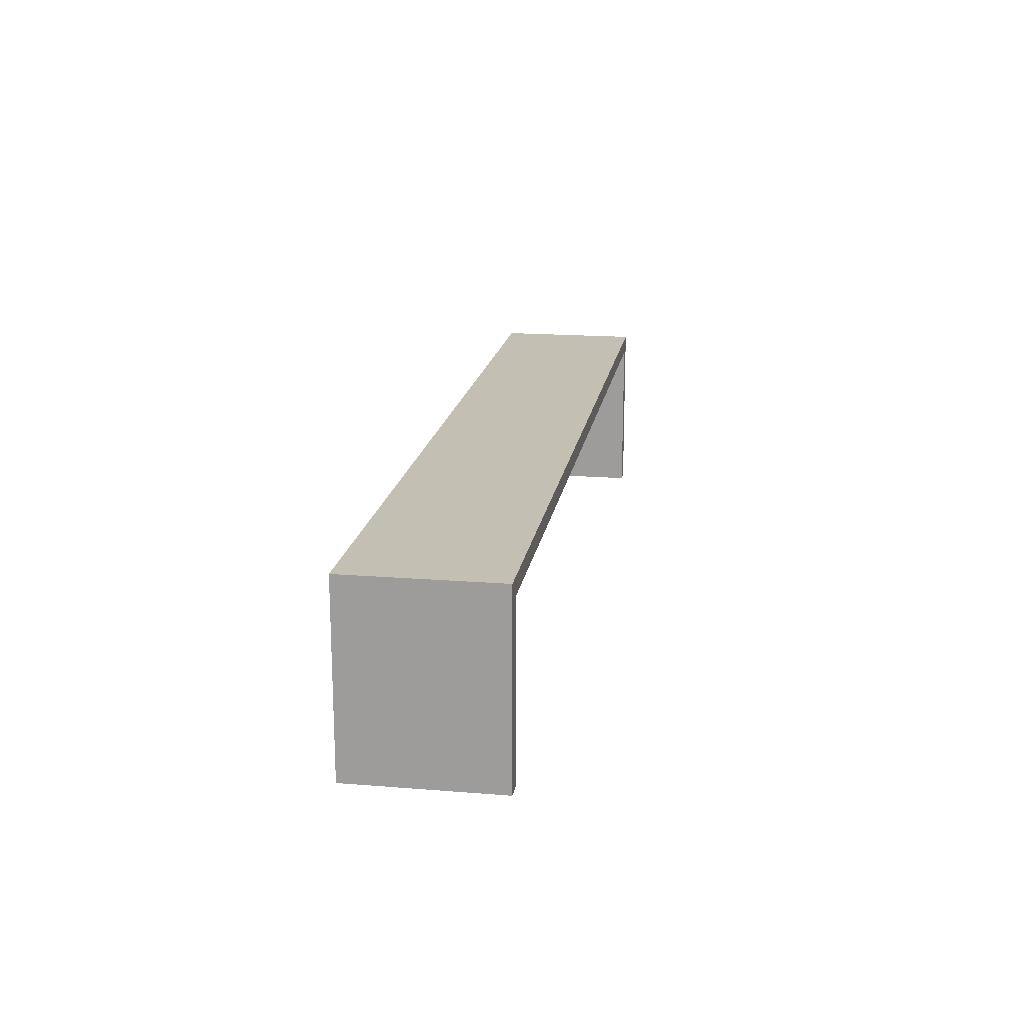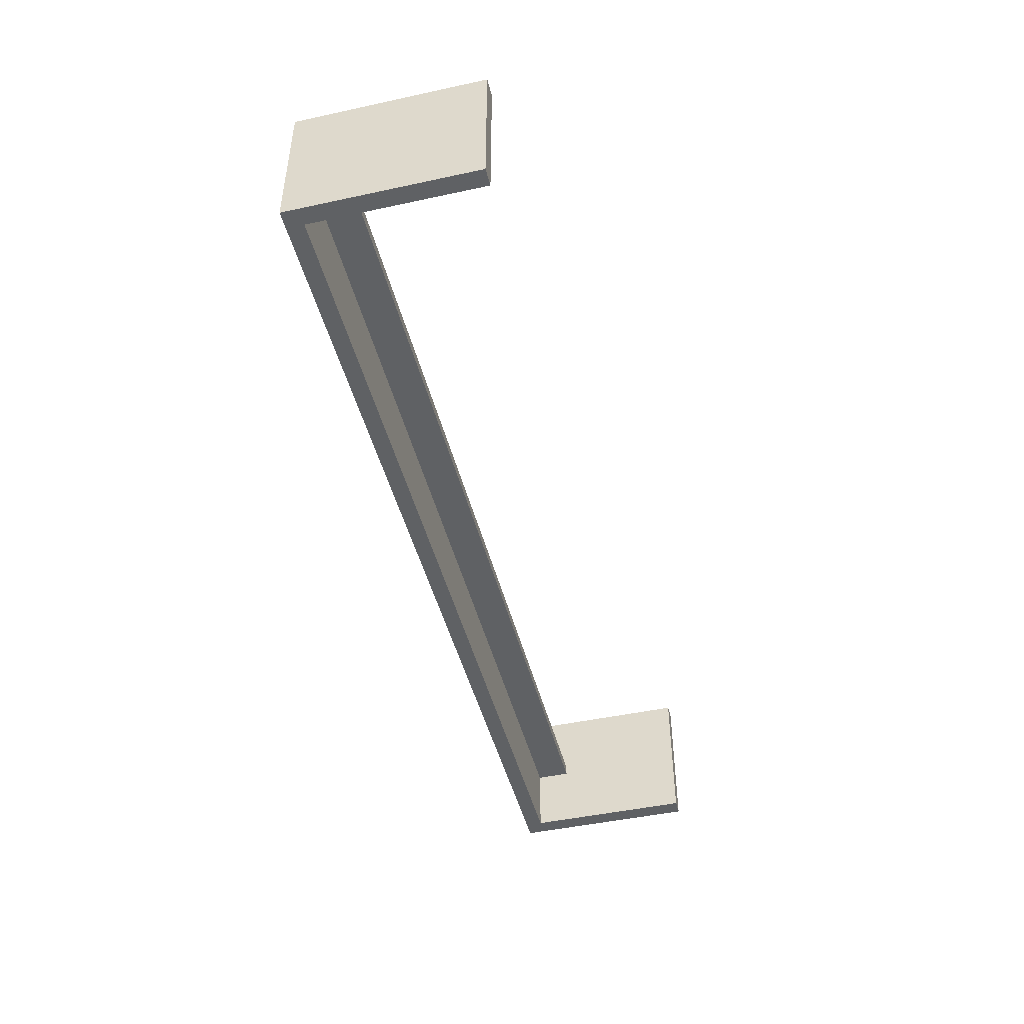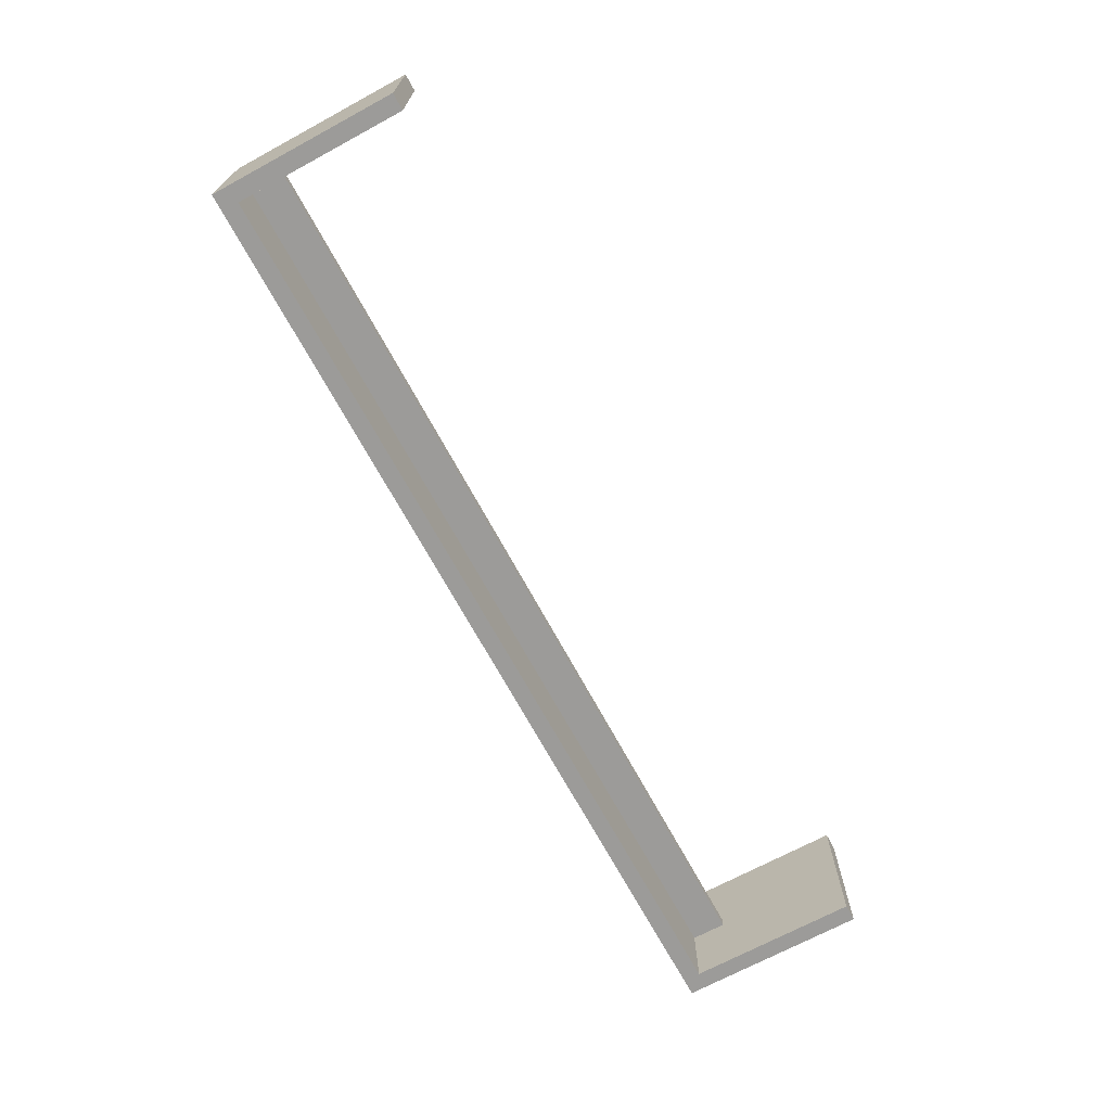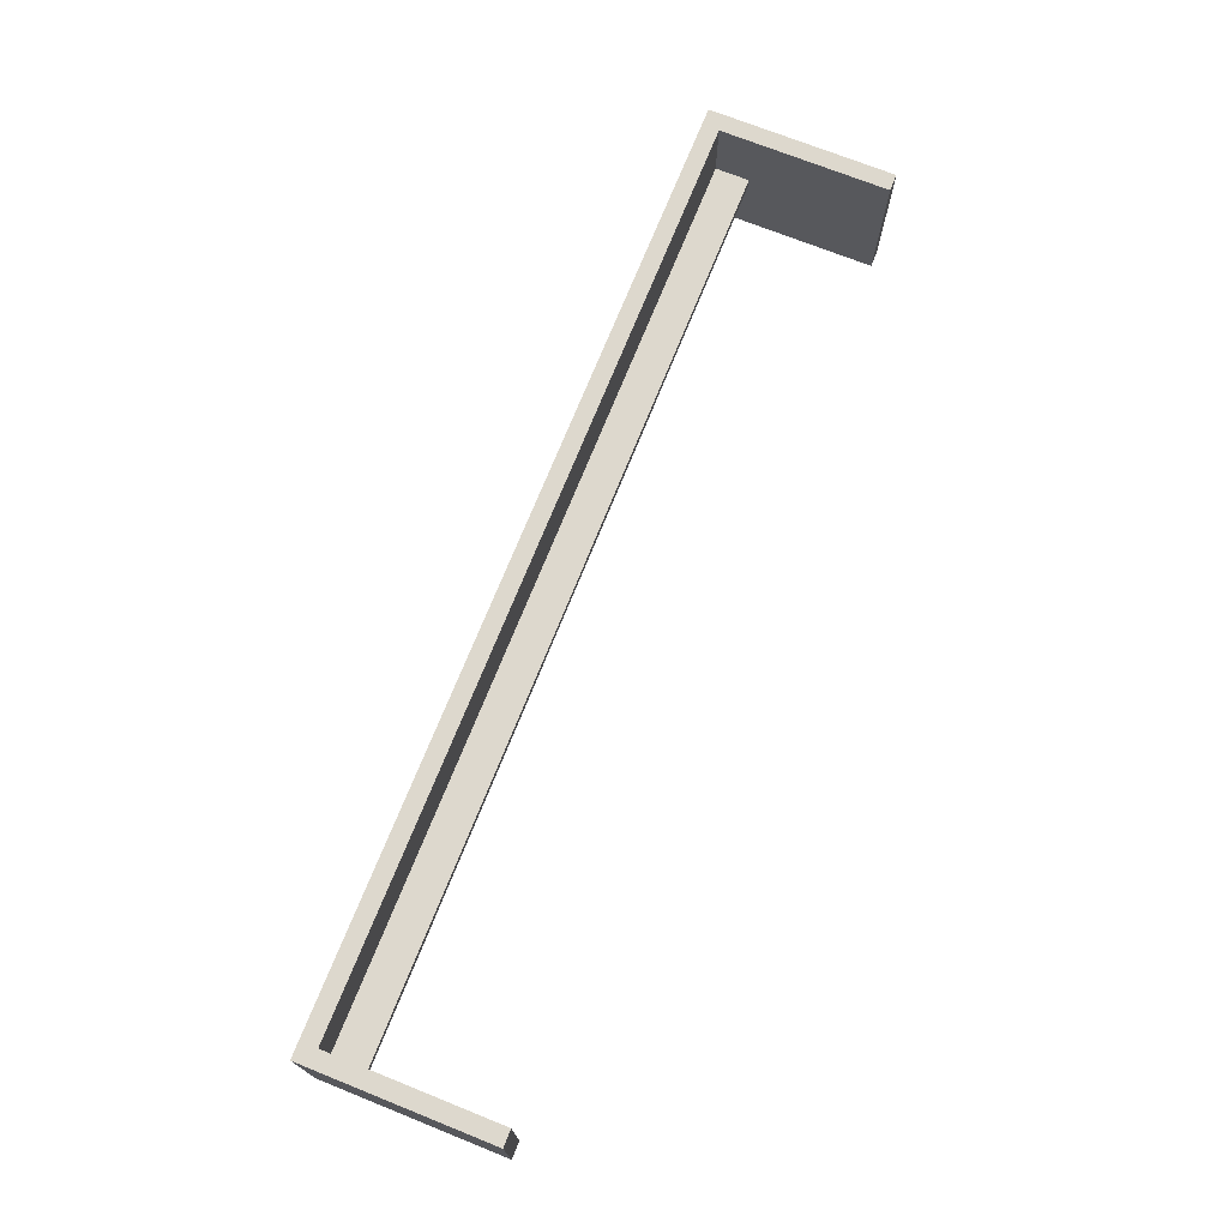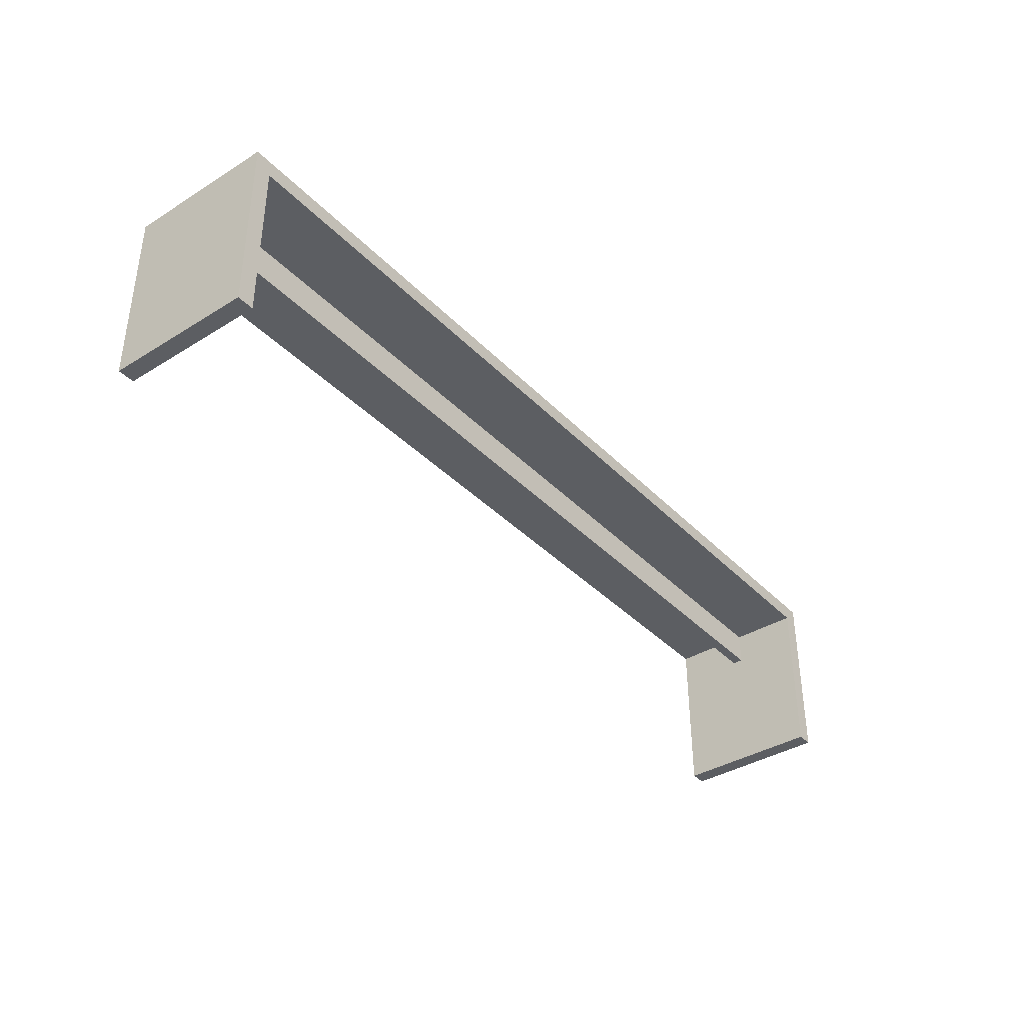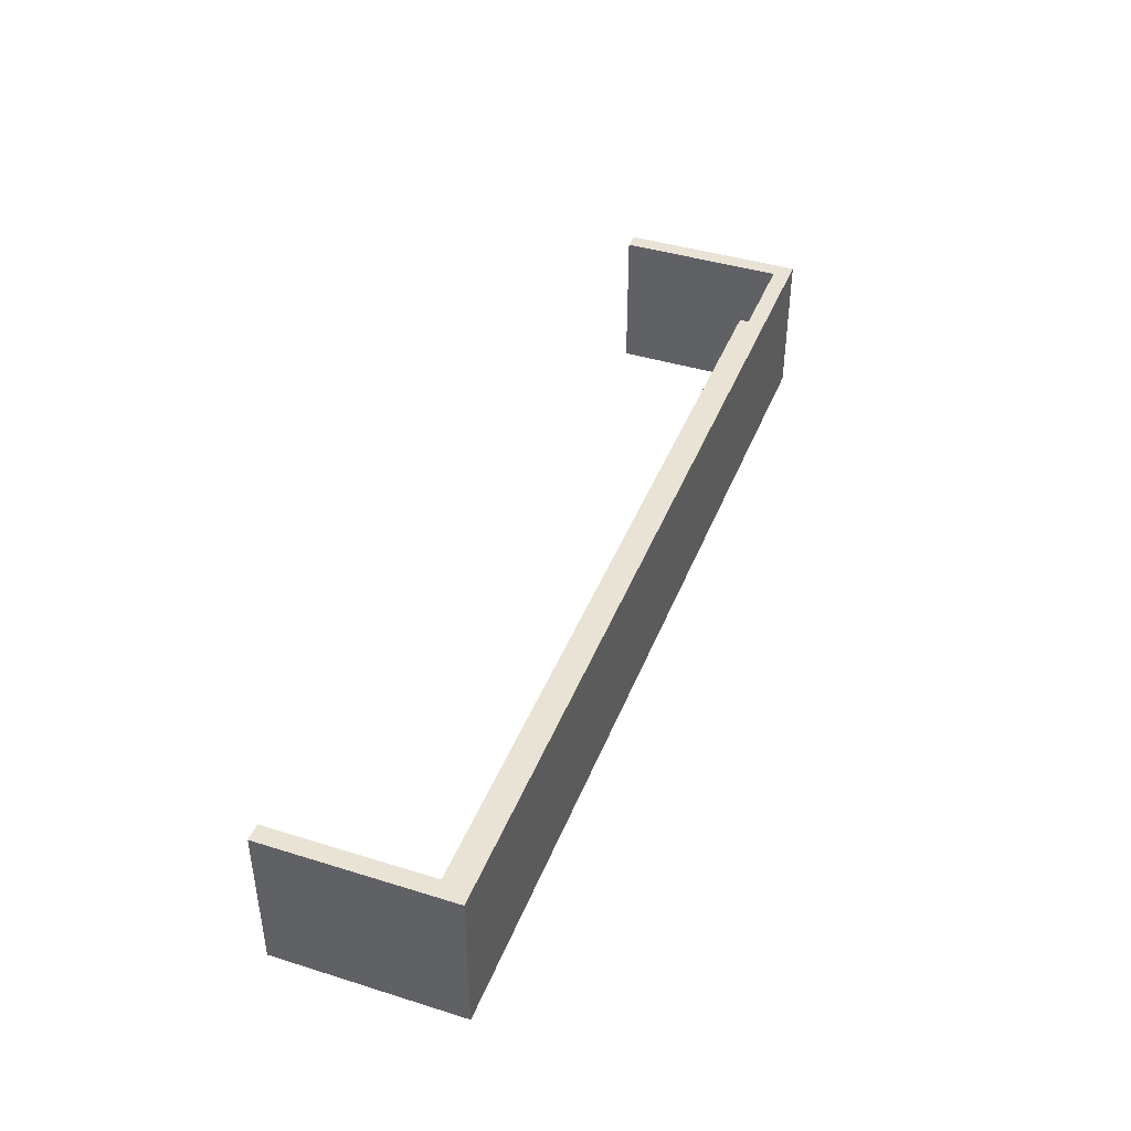
<metadata>
{"format":"obj","ext":"obj","renderer":"f3d","projection":"perspective","resolution":1024,"background":"white","views":[{"elev":17.8,"azim":99.0,"up":"+Y"},{"elev":-46.2,"azim":-76.1,"up":"+Z"},{"elev":-69.7,"azim":-61.6,"up":"+Z"},{"elev":72.1,"azim":-68.2,"up":"+Z"},{"elev":-37.9,"azim":-51.8,"up":"+Y"},{"elev":42.0,"azim":110.5,"up":"+Z"}]}
</metadata>
<code>
v 0.467 -0.1253 0.07202
v 0.467 0.04875 -0.08218
v 0.467 -0.1253 -0.08218
v 0.467 0.01351 -0.01059
v 0.4846 -0.1253 -0.08218
v 0.467 0.01351 0.000426
v 0.467 0.04875 -0.01059
v 0.4846 0.04876 -0.08218
v 0.4846 -0.1253 0.07202
v 0.467 0.04875 0.000426
v -0.467 0.01351 0.000426
v -0.467 0.04876 -0.01059
v 0.4846 0.06638 0.07202
v 0.467 0.04876 0.07158
v -0.467 0.01351 -0.01059
v -0.4846 0.04876 -0.08218
v 0.4846 0.04876 0.07158
v 0.467 0.04876 0.07202
v -0.467 0.04876 0.07202
v -0.467 0.04876 0.000426
v -0.467 -0.1253 0.07202
v -0.4846 0.06638 -0.08218
v -0.467 0.04875 -0.08218
v 0.4846 0.06638 -0.08218
v -0.467 0.04876 0.07158
v -0.4846 -0.1253 0.07202
v -0.4846 0.04876 0.07158
v -0.467 -0.1253 -0.08218
v -0.4846 0.06638 0.07202
v -0.4846 -0.1253 -0.08218
g mesh1_mesh1-geometry
f 1 2 3
f 2 1 4
f 2 5 3
f 5 1 3
f 4 1 6
f 7 2 4
f 5 2 8
f 1 5 9
f 6 1 10
f 11 4 6
f 7 8 2
f 4 12 7
f 9 5 8
f 13 1 9
f 10 1 14
f 10 11 6
f 4 11 15
f 8 10 7
f 7 16 8
f 7 17 8
f 12 4 15
f 16 7 12
f 8 13 9
f 1 13 18
f 14 1 18
f 14 19 10
f 10 17 14
f 14 17 10
f 11 10 20
f 21 15 11
f 10 8 17
f 17 7 10
f 22 8 16
f 15 23 12
f 16 12 20
f 16 20 12
f 16 12 23
f 13 8 24
f 18 13 19
f 19 14 18
f 10 19 20
f 25 11 20
f 21 23 15
f 21 11 25
f 8 22 24
f 16 26 22
f 16 20 27
f 27 20 16
f 28 16 23
f 22 13 24
f 29 19 13
f 20 19 25
f 27 20 25
f 27 25 20
f 23 21 28
f 21 25 19
f 26 16 30
f 22 26 29
f 16 28 30
f 13 22 29
f 26 19 29
f 26 28 21
f 19 26 21
f 28 26 30
g mesh1_mesh1-geometry
f 3 2 1
f 4 1 2
f 3 5 2
f 3 1 5
f 6 1 4
f 4 2 7
f 8 2 5
f 9 5 1
f 10 1 6
f 6 4 11
f 2 8 7
f 7 12 4
f 8 5 9
f 9 1 13
f 14 1 10
f 6 11 10
f 15 11 4
f 7 10 8
f 8 16 7
f 8 17 7
f 15 4 12
f 12 7 16
f 9 13 8
f 18 13 1
f 18 1 14
f 10 19 14
f 14 17 10
f 10 17 14
f 20 10 11
f 11 15 21
f 17 8 10
f 10 7 17
f 16 8 22
f 12 23 15
f 20 12 16
f 12 20 16
f 23 12 16
f 24 8 13
f 19 13 18
f 18 14 19
f 20 19 10
f 20 11 25
f 15 23 21
f 25 11 21
f 24 22 8
f 22 26 16
f 27 20 16
f 16 20 27
f 23 16 28
f 24 13 22
f 13 19 29
f 25 19 20
f 25 20 27
f 20 25 27
f 28 21 23
f 19 25 21
f 30 16 26
f 29 26 22
f 30 28 16
f 29 22 13
f 29 19 26
f 21 28 26
f 21 26 19
f 30 26 28

</code>
